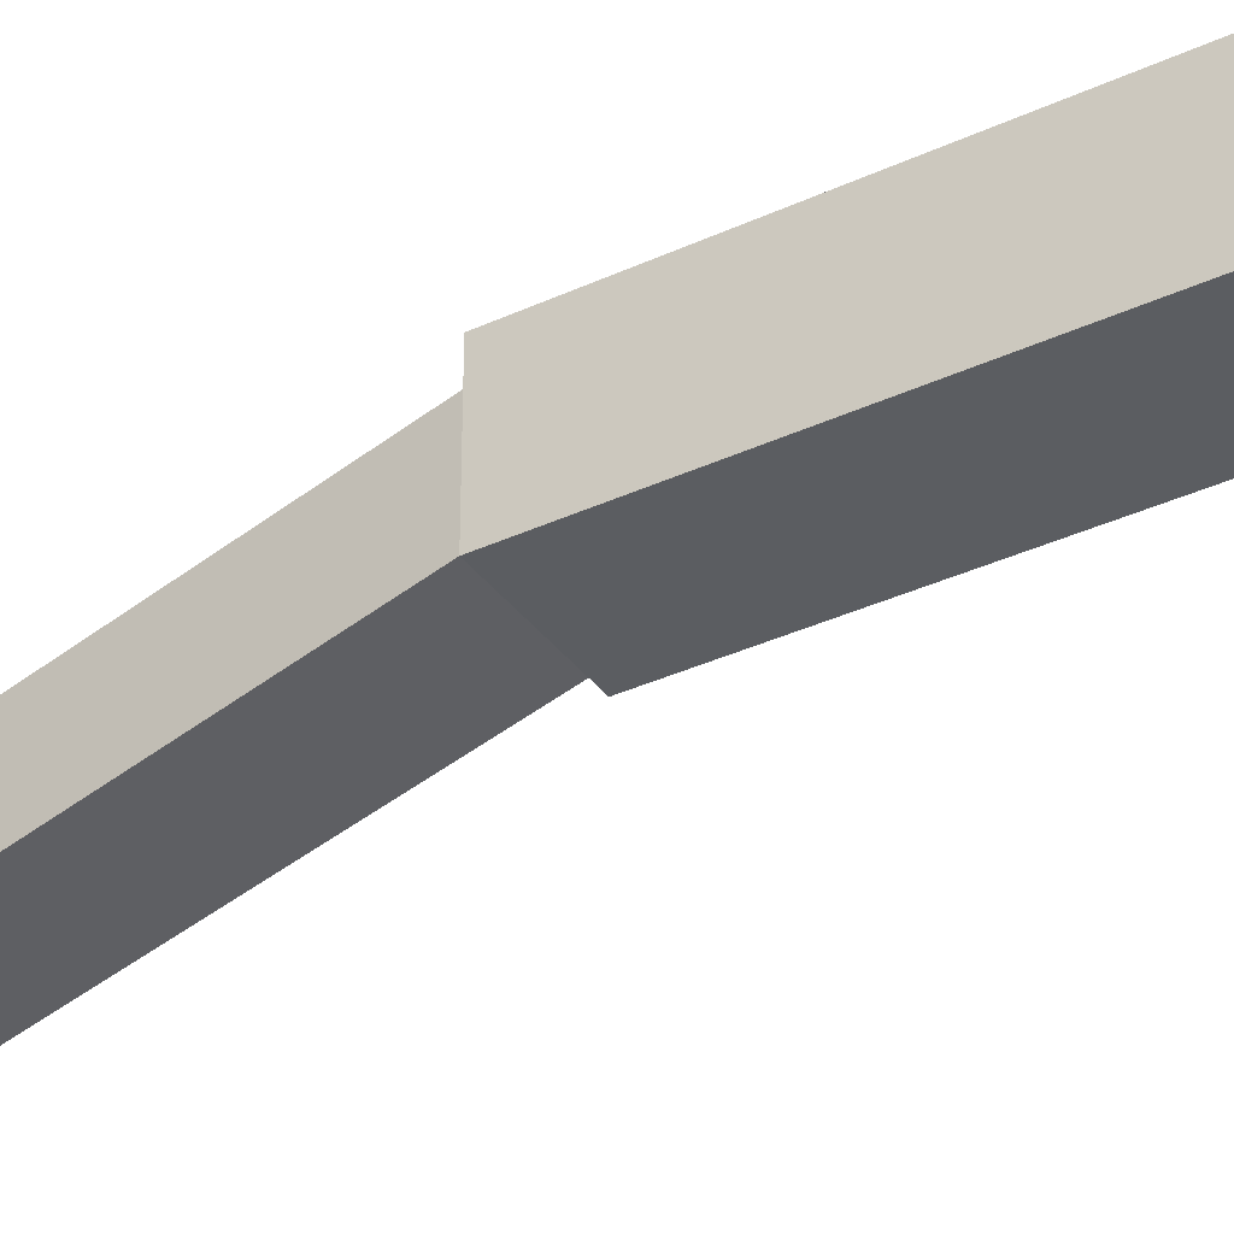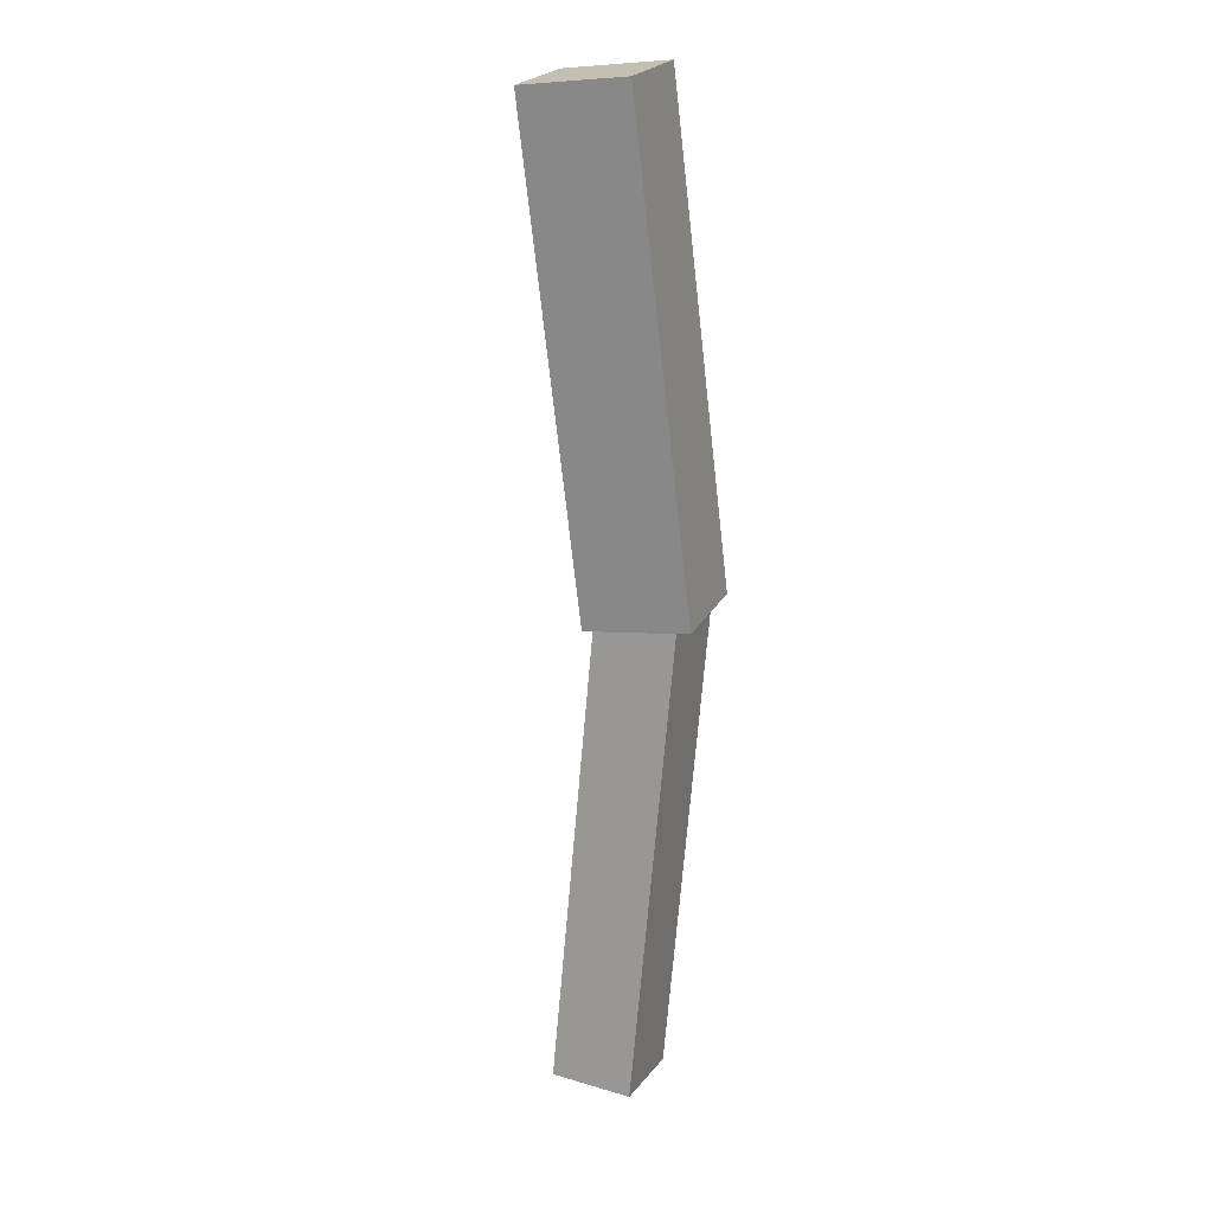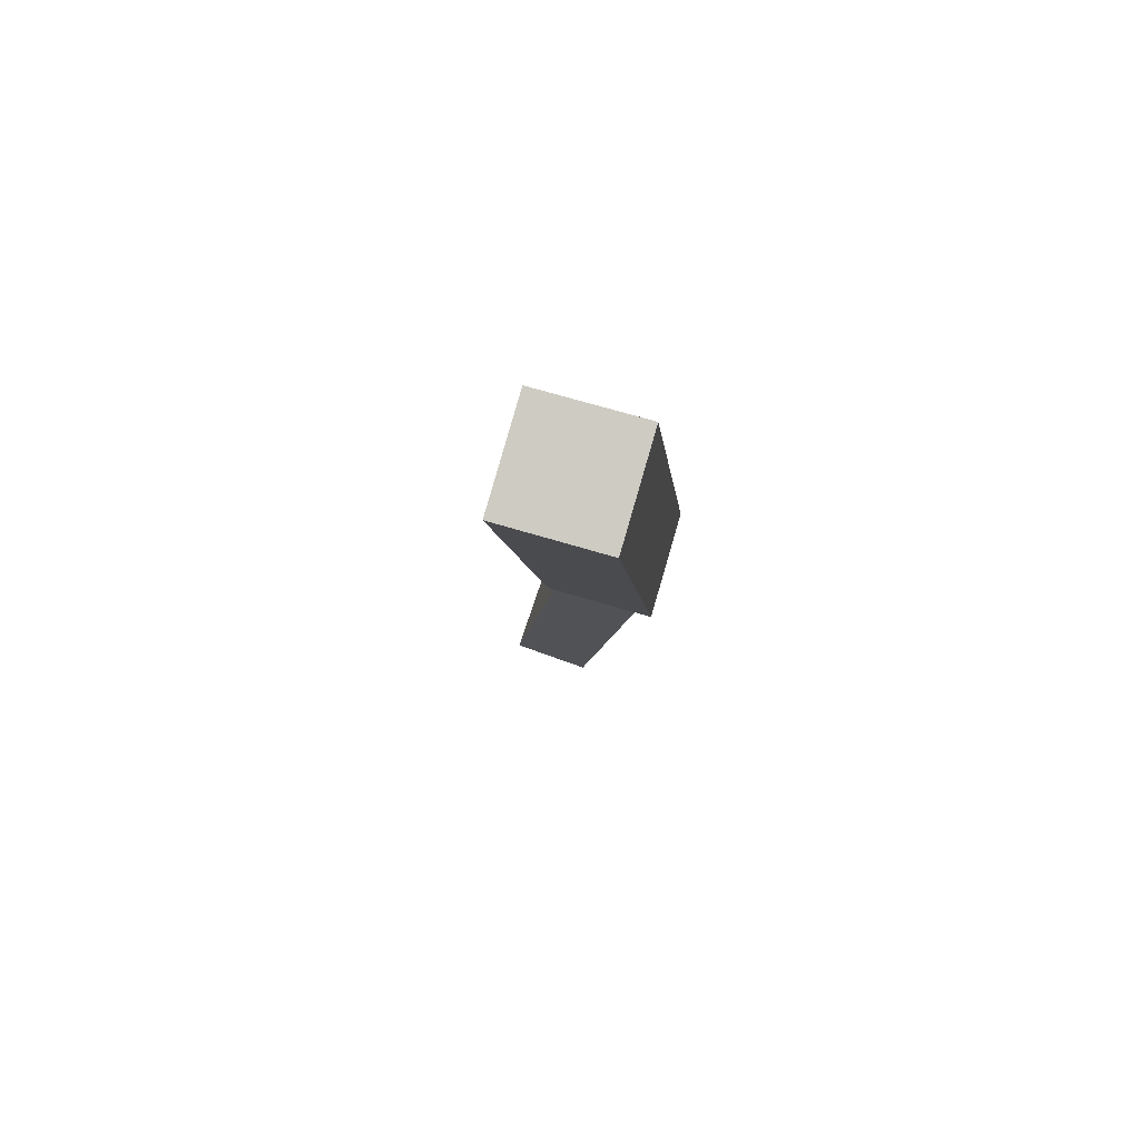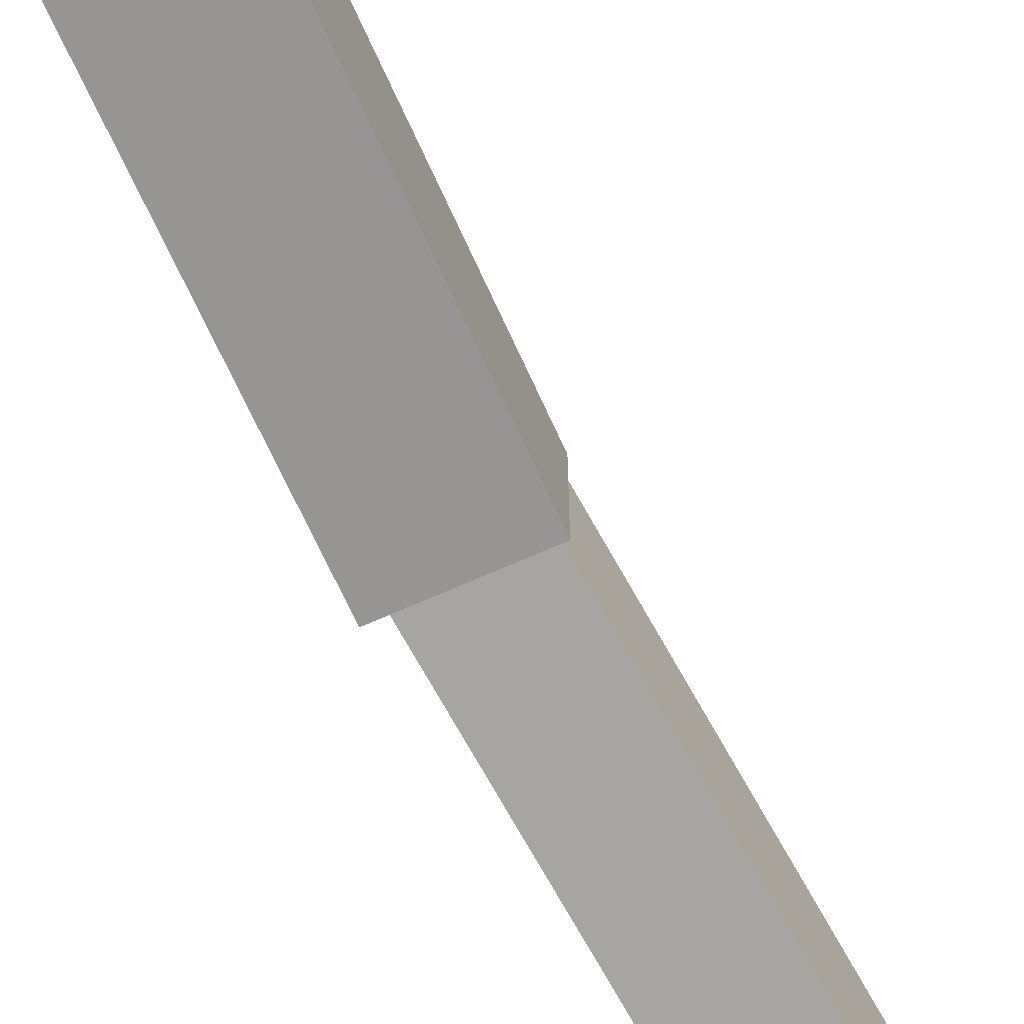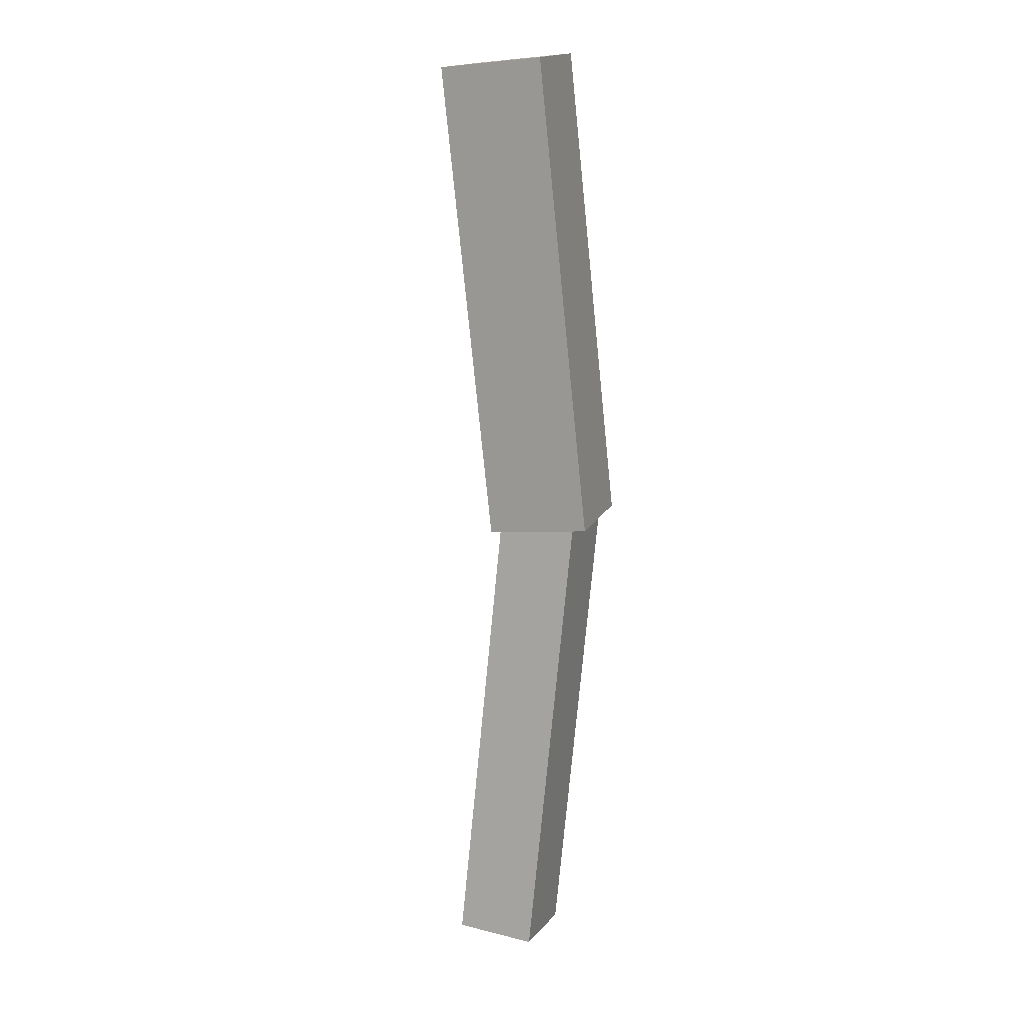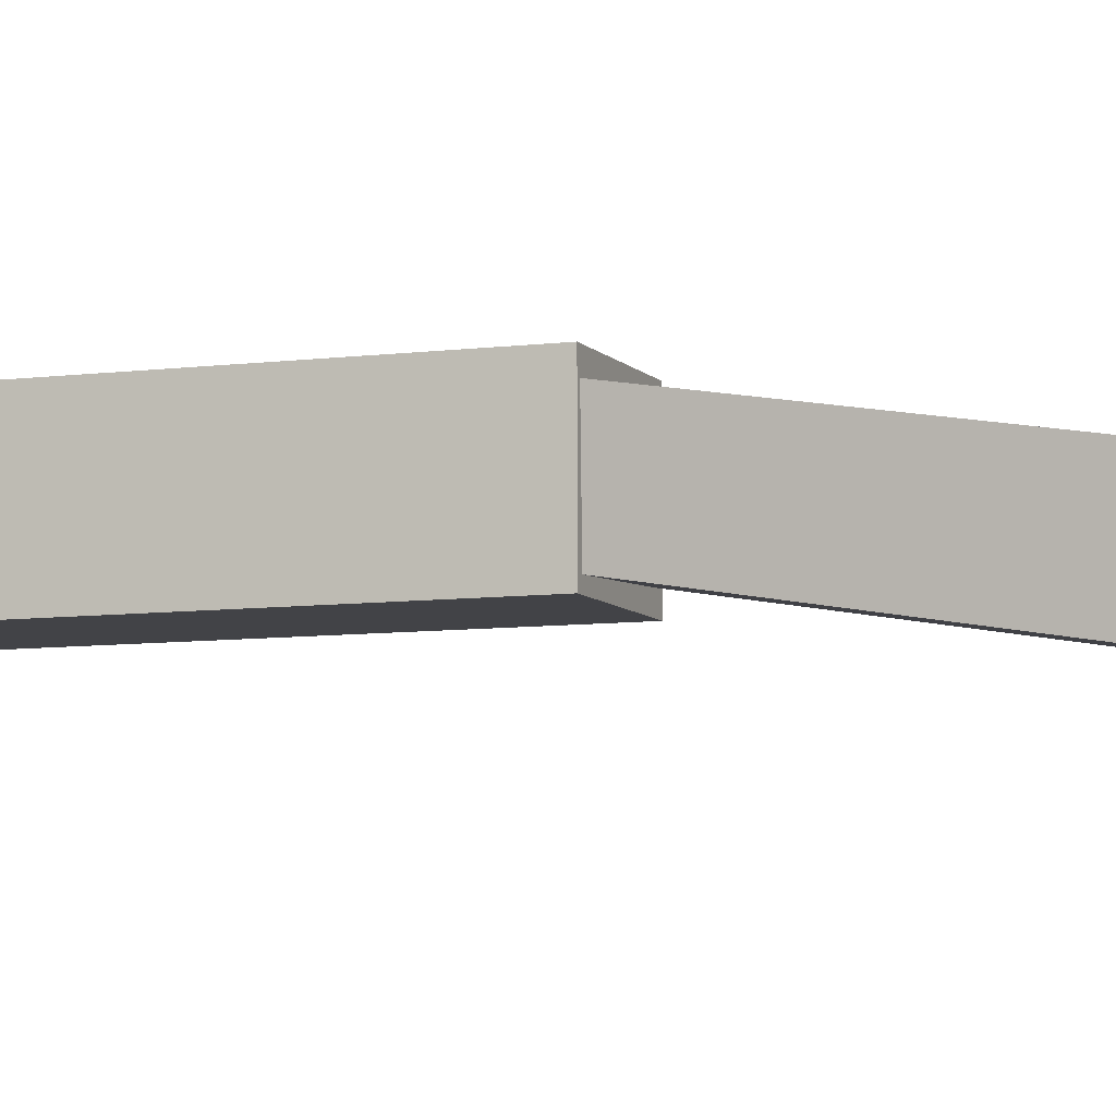
<metadata>
{"format":"obj","ext":"obj","renderer":"f3d","projection":"perspective","resolution":1024,"background":"white","views":[{"elev":-35.9,"azim":-41.2,"up":"+Y"},{"elev":3.2,"azim":111.9,"up":"+Z"},{"elev":66.8,"azim":107.0,"up":"+Z"},{"elev":-67.5,"azim":41.7,"up":"+Y"},{"elev":-2.3,"azim":109.6,"up":"+Z"},{"elev":-7.4,"azim":128.3,"up":"+Y"}]}
</metadata>
<code>
o cube
v 0.6022 0.65 1.033
v 0.3579 0.65 0.2584
v 0.6022 0.475 1.033
v 0.3579 0.475 0.2584
v 0.191 0.65 0.311
v 0.4353 0.65 1.086
v 0.191 0.475 0.311
v 0.4353 0.475 1.086
f 4 7 5 2
f 3 4 2 1
f 8 3 1 6
f 7 8 6 5
f 6 1 2 5
f 7 4 3 8
o cube
v 0.3585 0.6308 0.2903
v 0.2035 0.4923 -0.4951
v 0.3585 0.4985 0.3137
v 0.2035 0.36 -0.4718
v 0.06235 0.4971 -0.4681
v 0.2174 0.6356 0.3173
v 0.06235 0.3648 -0.4448
v 0.2174 0.5033 0.3407
f 12 15 13 10
f 11 12 10 9
f 16 11 9 14
f 15 16 14 13
f 14 9 10 13
f 15 12 11 16

</code>
